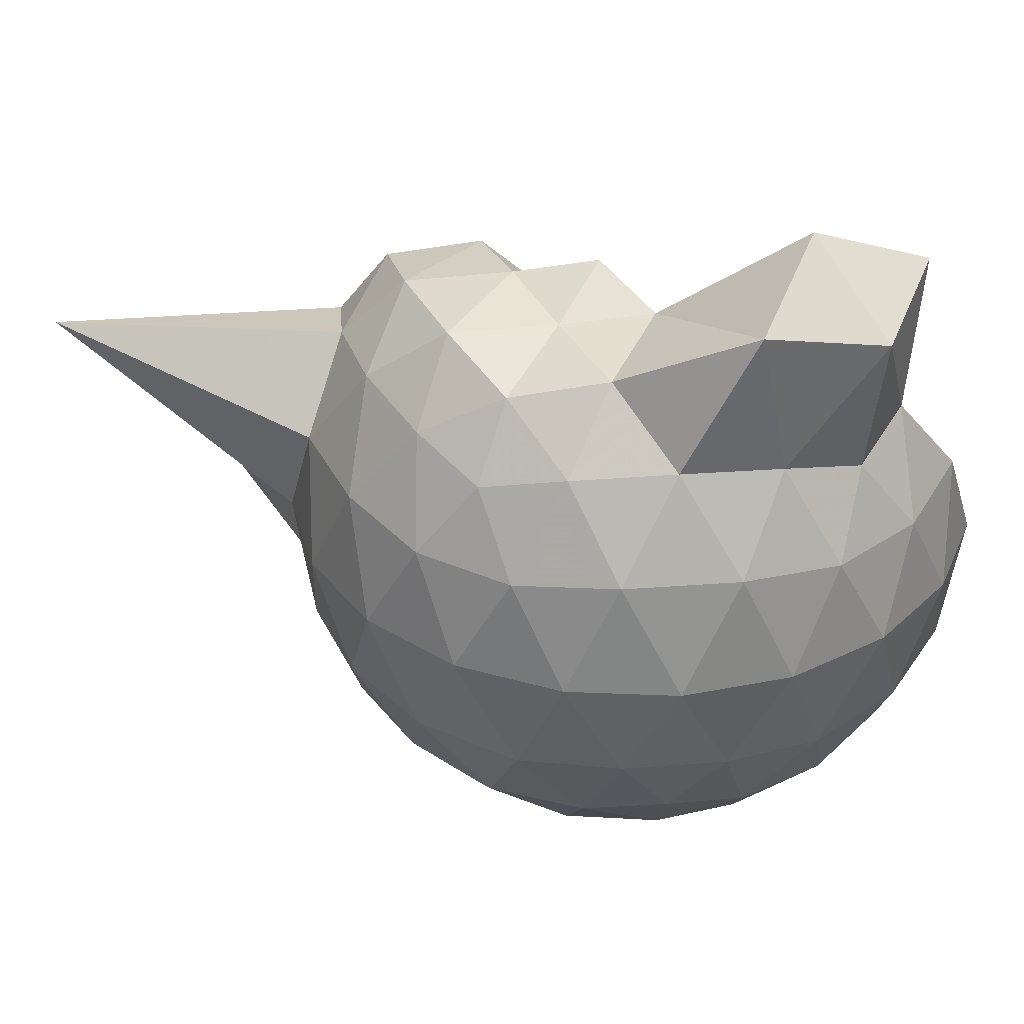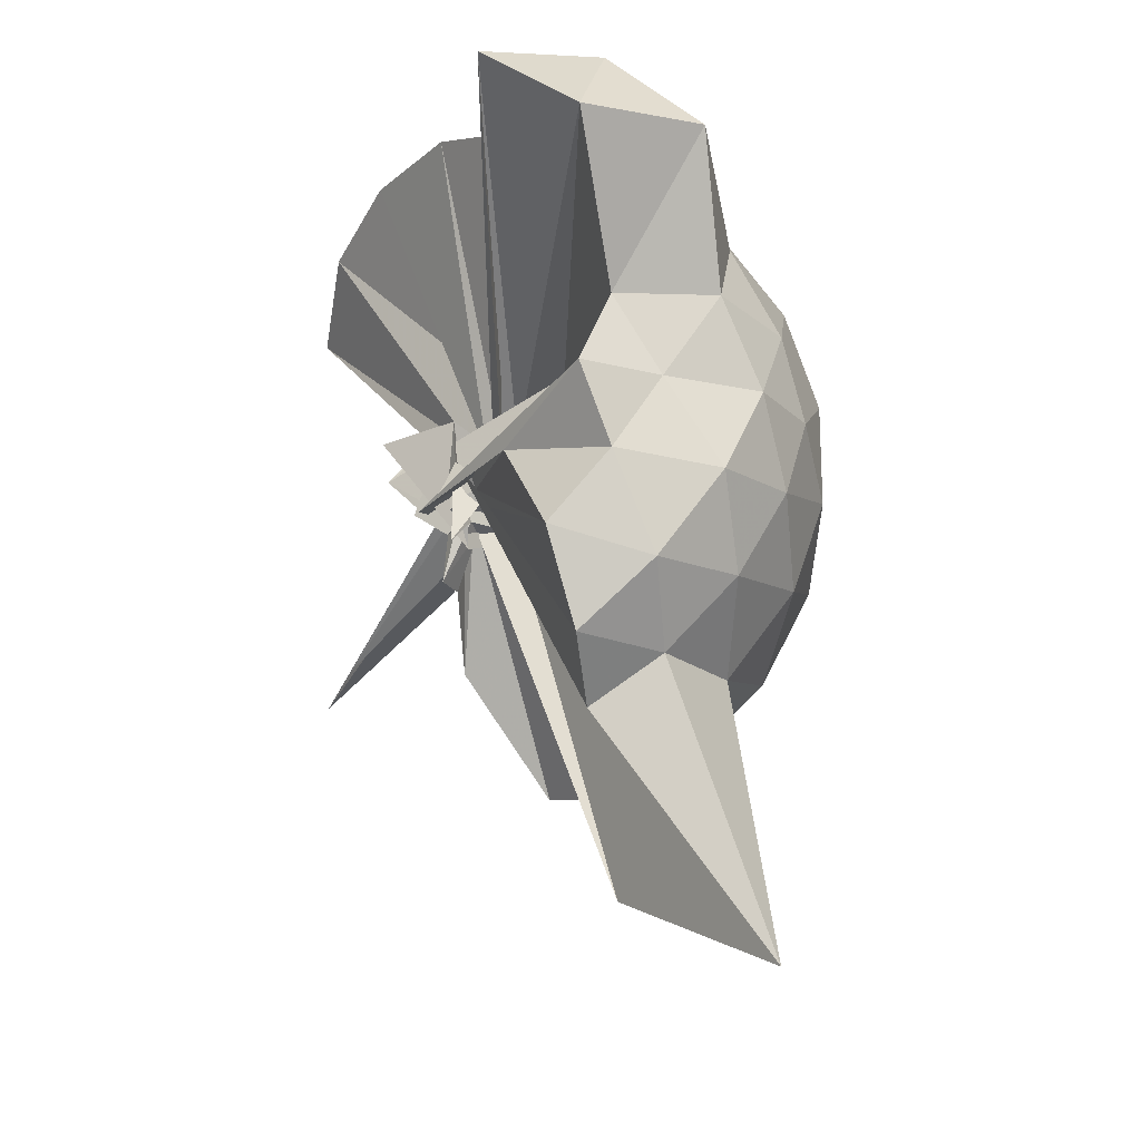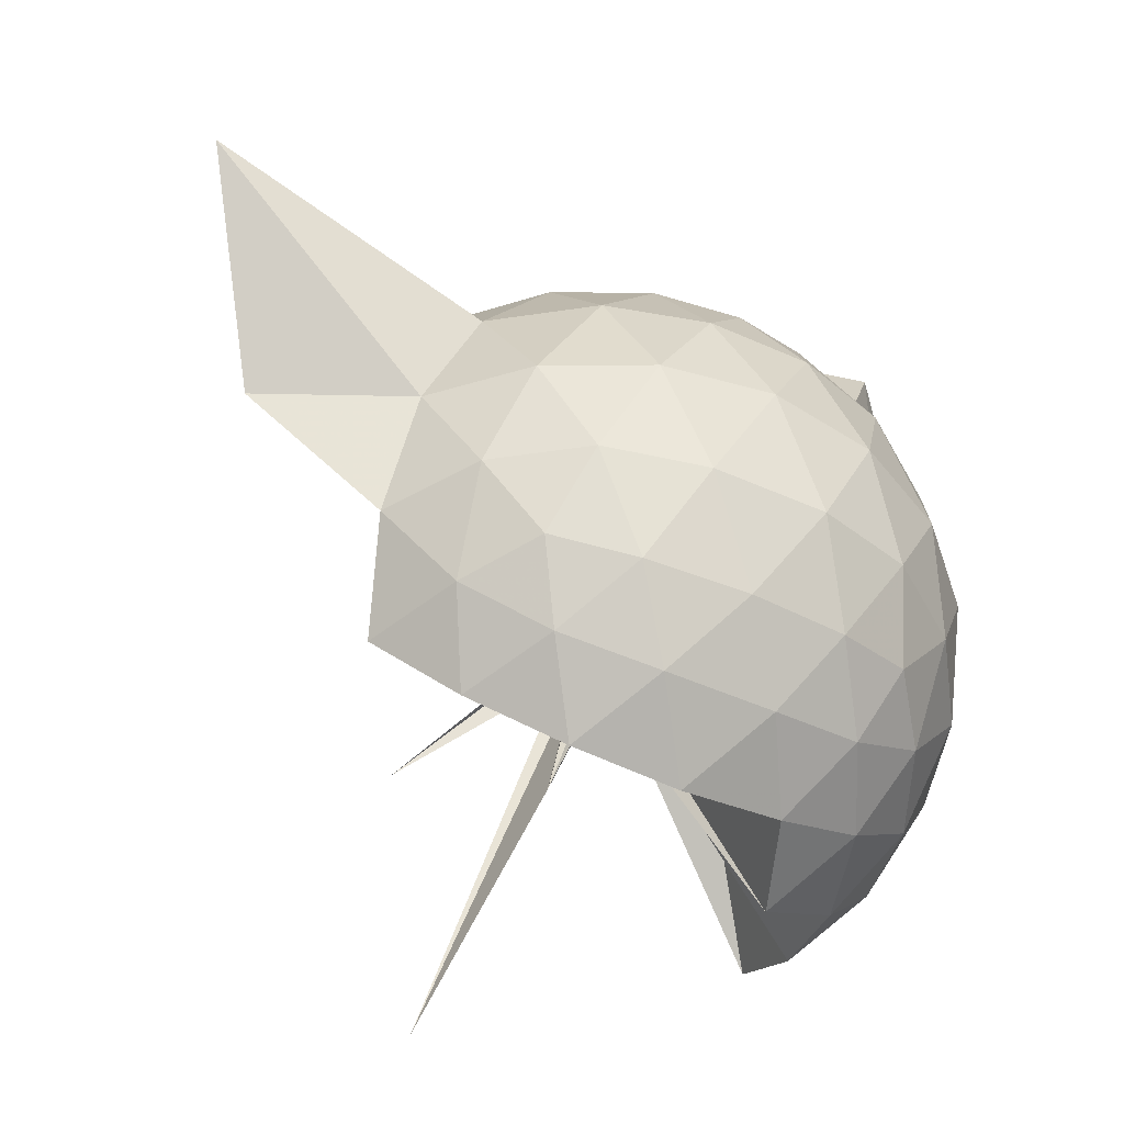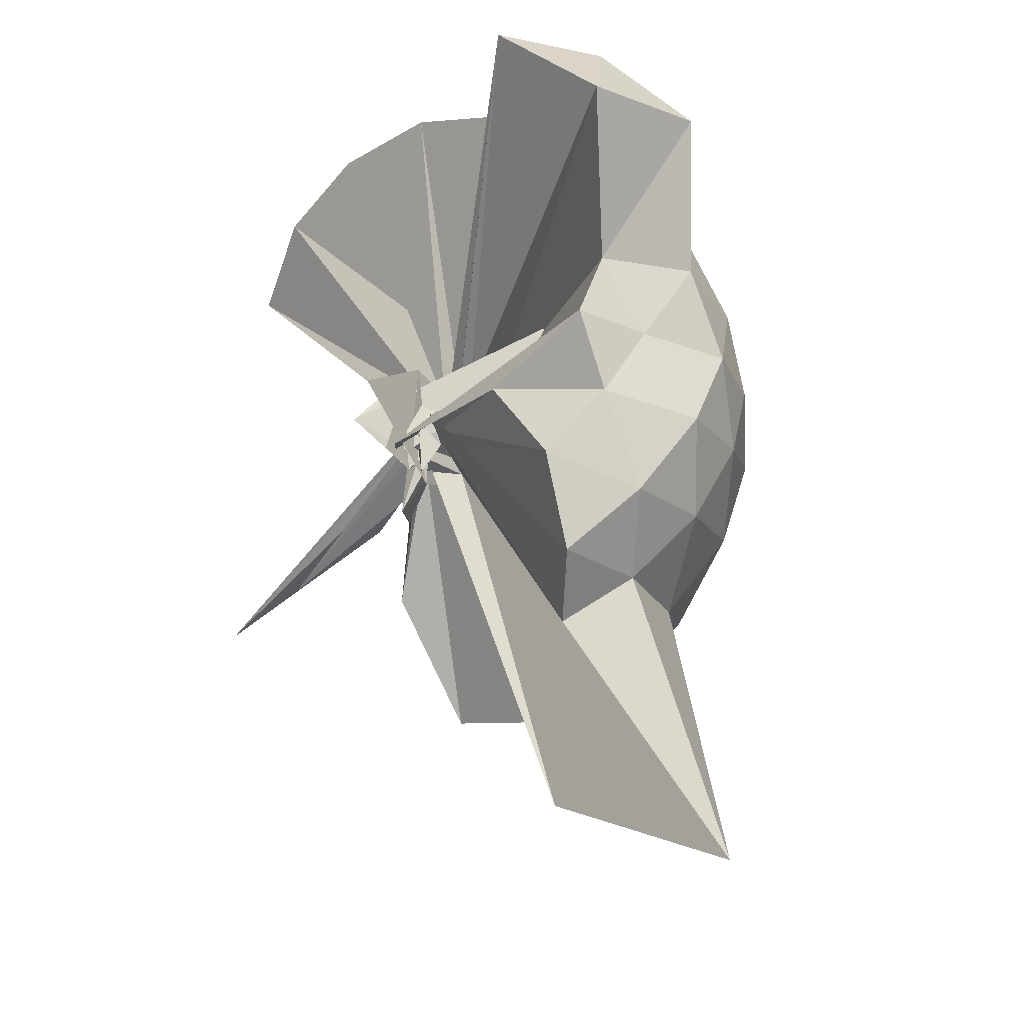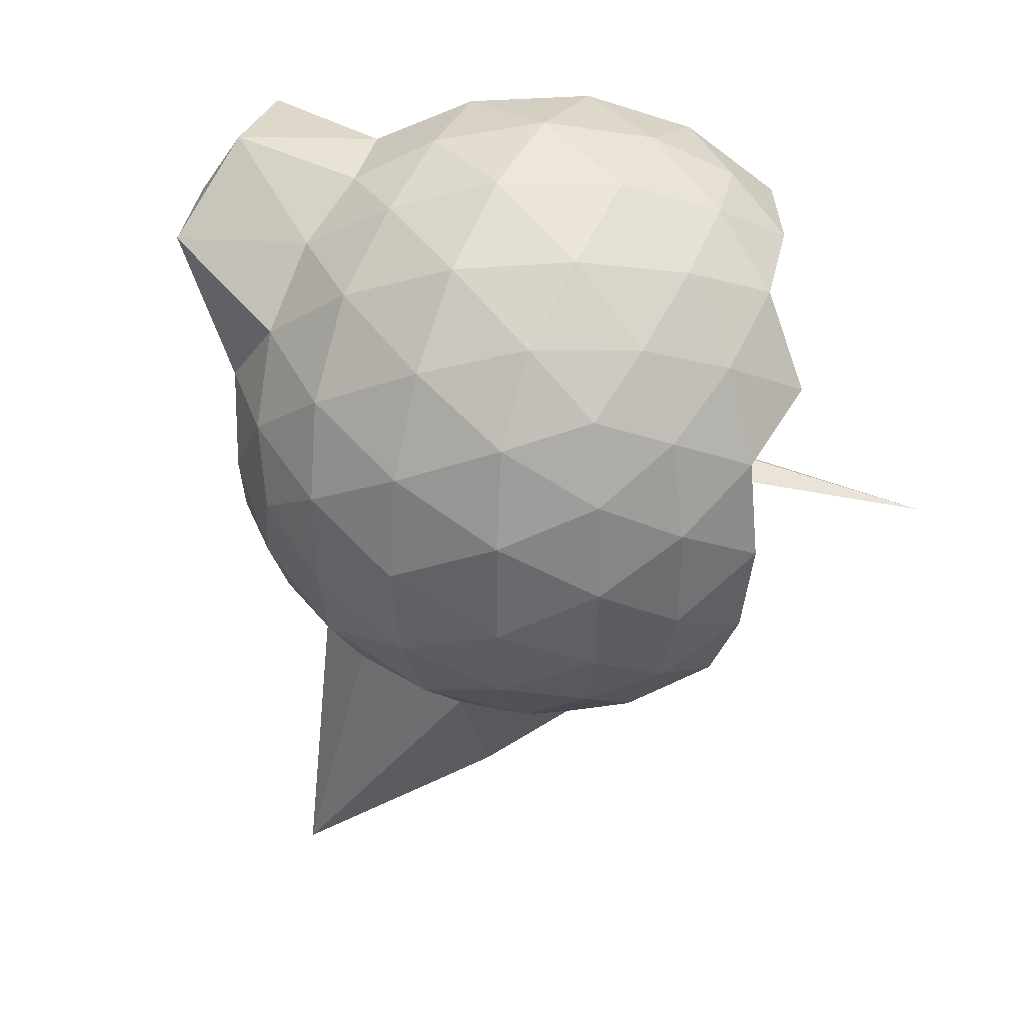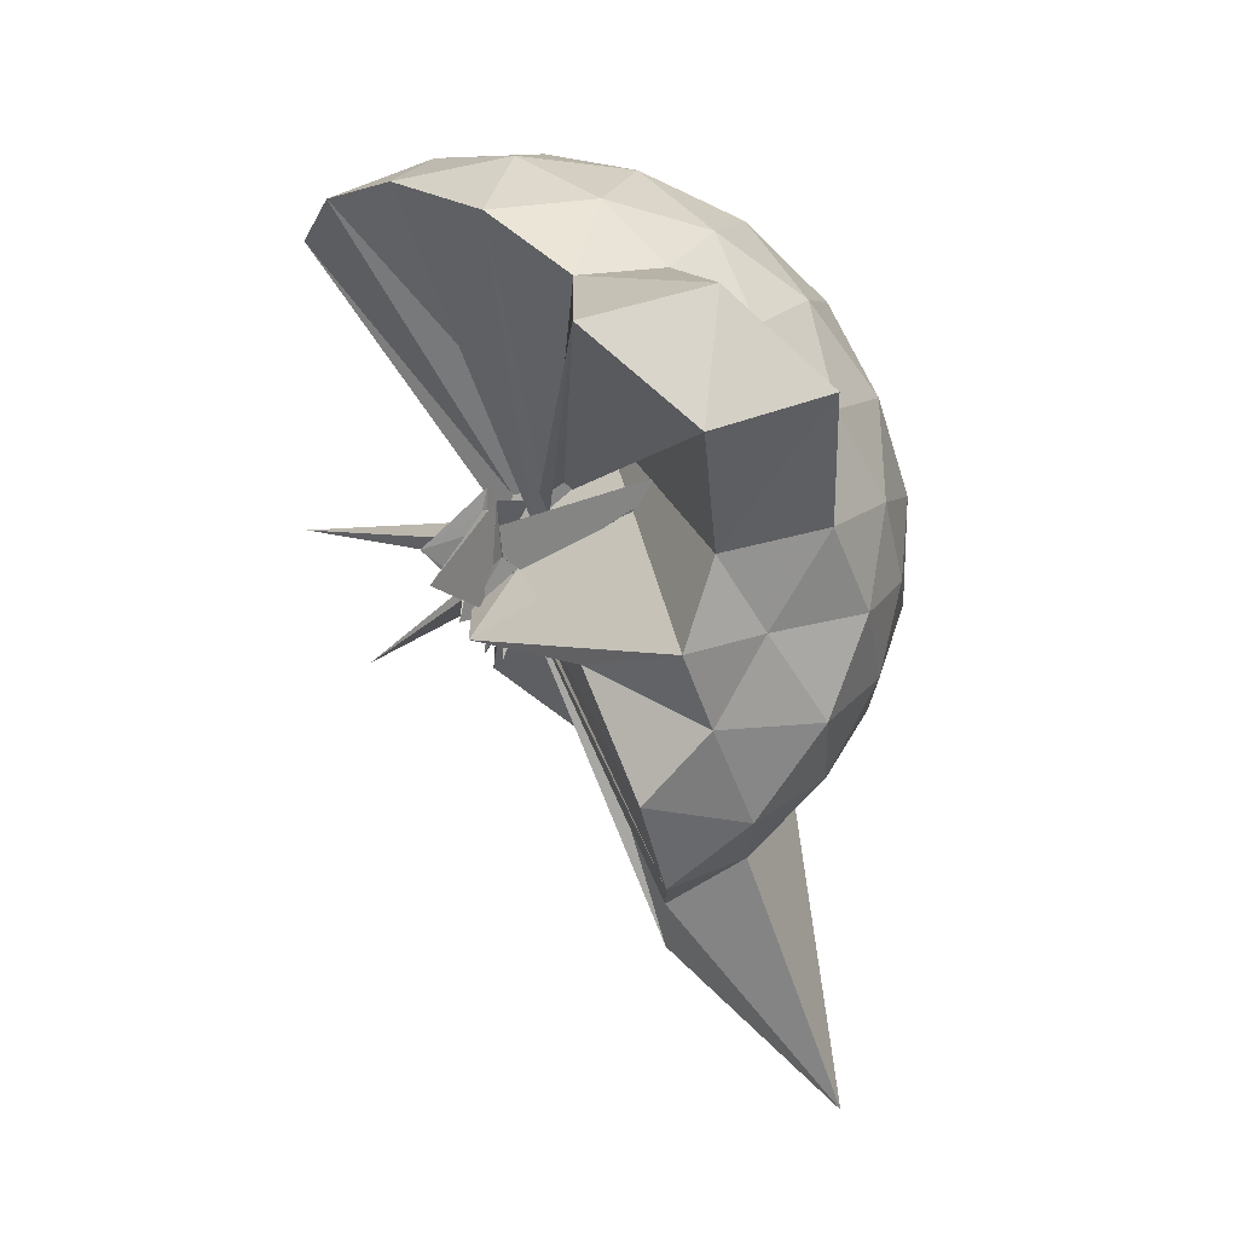
<metadata>
{"format":"obj","ext":"obj","renderer":"f3d","projection":"perspective","resolution":1024,"background":"white","views":[{"elev":35.0,"azim":120.2,"up":"+Z"},{"elev":-20.8,"azim":-4.7,"up":"+Y"},{"elev":-48.9,"azim":63.4,"up":"+Z"},{"elev":-24.6,"azim":-16.0,"up":"+Y"},{"elev":36.7,"azim":116.7,"up":"+Y"},{"elev":20.8,"azim":-12.8,"up":"+Y"}]}
</metadata>
<code>
v -0.1429 -0.4383 1.083
v 0.04685 -0.2673 0.7047
v 0.8979 -0.2623 1.372
v 0.8293 -0.03279 1.43
v 0.6896 0.2162 1.454
v 0.4962 0.4257 1.43
v 0.2992 0.5608 1.372
v 0.05932 0.568 1.43
v 0.09101 -0.1658 0.9638
v 0.02939 -0.2234 0.9105
v -0.04157 -0.2982 0.8166
v 0.04775 -0.208 0.8367
v -0.2469 -0.2638 1.142
v 0.1228 -0.4007 0.7656
v -0.07761 -0.328 0.9369
v -0.03417 -0.3686 0.9564
v -0.04993 -0.5078 1.056
v -0.04406 -0.2186 0.9653
v 0.2992 -1.086 1.373
v 0.4962 -0.9503 1.43
v 0.6896 -0.7405 1.454
v 0.8293 -0.4915 1.43
v 0.9782 -0.1158 1.16
v 0.8821 0.1579 1.188
v 0.6938 0.4171 1.188
v 0.4628 0.5928 1.16
v 0.1853 0.6839 1.159
v -0.1053 0.6764 1.189
v 0.05453 -0.1934 0.9248
v 0.02577 -0.2206 0.7594
v 0.03829 -0.2094 0.7956
v -0.07567 -0.1468 0.9394
v -0.06546 -0.3899 0.9492
v 0.08541 -0.3674 0.844
v -0.06614 -0.3569 0.9061
v -0.02772 -0.3869 0.9262
v 0.009217 -0.3984 0.923
v 0.1346 -0.3923 0.8366
v 0.7852 -1.753 1.372
v 0.6937 -0.9416 1.188
v 0.8821 -0.6821 1.188
v 0.9778 -0.4085 1.16
v 0.9821 0.04691 0.8731
v 0.8402 0.3256 0.873
v 0.6192 0.5465 0.8729
v 0.3403 0.6884 0.8732
v 0.0316 0.7379 0.8731
v -0.2776 0.6884 0.8729
v 0.1694 -0.07493 0.984
v -0.01487 -0.2466 0.8645
v -0.02369 -0.3392 0.7936
v -0.2286 -0.2641 0.8725
v 0.4268 0.03976 1.246
v -0.3202 -0.7124 0.4991
v -0.05022 -0.3812 0.8712
v -0.06676 -0.5641 0.8732
v 0.03048 -0.4106 0.8671
v 0.4256 -1.478 0.8737
v 0.6189 -1.071 0.8728
v 0.8402 -0.8499 0.8731
v 0.9821 -0.5712 0.8728
v 1.032 -0.2622 0.8729
v 0.8828 0.1761 0.5862
v 0.7112 0.4124 0.5861
v 0.4731 0.5775 0.5579
v 0.1684 0.6764 0.5575
v -0.1223 0.6836 0.5864
v -0.4004 0.5925 0.5859
v 0.0192 -0.1423 0.8463
v 0.0007681 -0.2484 0.8114
v -0.06075 -0.09305 0.9214
v -0.05785 -0.4384 0.9192
v 0.03312 -0.3152 0.7754
v -0.06375 -0.3569 0.8259
v -0.03393 -0.3984 0.8379
v -0.0208 -0.5597 0.7805
v 0.003849 -0.2769 0.8322
v 0.4727 -1.102 0.5578
v 0.7113 -0.9367 0.5862
v 0.8828 -0.7005 0.5861
v 0.9665 -0.4229 0.5576
v 0.9669 -0.1016 0.5579
v 0.732 0.2466 0.3732
v 0.5421 0.3925 0.3159
v 0.2829 0.5116 0.292
v 0.003359 0.5681 0.3157
v -0.2365 0.5607 0.3735
v -0.4333 0.4259 0.3162
v 0.02139 -0.2455 0.8451
v 0.03807 -0.219 0.8098
v -0.1532 -0.418 1.008
v -0.09158 -0.2872 0.8037
v -0.064 -0.3288 0.794
v -0.04006 -0.3633 0.7897
v -0.006636 -0.389 0.8093
v 0.0118 -0.734 0.5562
v 0.2824 -1.036 0.2922
v 0.5421 -0.9168 0.3159
v 0.7319 -0.771 0.3731
v 0.8116 -0.5459 0.3161
v 0.8457 -0.2622 0.2916
v 0.8117 0.02136 0.3161
v 0.751 -0.2618 1.568
v 0.6351 -0.01426 1.631
v 0.5717 0.3751 1.844
v 0.3159 0.6162 1.764
v -0.02846 0.5702 1.84
v 0.07803 -0.2028 0.8392
v 0.09758 -0.16 0.8569
v -0.04669 -0.1108 0.9743
v 0.003612 -0.4722 0.8985
v -0.05051 -0.3163 0.9688
v -0.03152 -0.35 0.9736
v 0.03043 -0.3661 0.9766
v 0.2539 -0.9464 1.566
v 0.455 -0.7595 1.63
v 0.6354 -0.5111 1.631
v 0.475 -0.2612 1.647
v 0.3378 -0.04263 1.677
v 0.2301 0.3451 1.976
v 0.1427 -0.1313 0.896
v -0.09203 -0.3568 0.8953
v -0.0408 -0.2513 1.007
v -0.007334 -0.3008 0.9945
v 0.01802 -0.3287 0.9964
v 0.1698 -0.6832 1.642
v 0.337 -0.483 1.68
v 0.2469 -0.2633 1.734
v 0.2826 -0.004264 0.7327
v -0.114 -0.3992 0.9711
v -0.001644 -0.2795 1.021
v 0.07365 -0.392 1.426
v 0.6141 0.1614 0.1798
v 0.3743 0.2946 0.1168
v 0.08206 0.3895 0.1162
v -0.1913 0.423 0.1798
v 0.1904 -0.07007 0.9178
v -0.06036 -0.3231 0.6645
v -0.07103 -0.262 0.7784
v -0.04711 -0.3053 0.7556
v -0.02186 -0.3497 0.7635
v 0.02277 -0.3618 0.7741
v 0.04204 -0.4707 0.6309
v 0.374 -0.8194 0.1168
v 0.6141 -0.6858 0.1798
v 0.6671 -0.4165 0.1165
v 0.6674 -0.108 0.1167
v 0.4357 0.03166 0.007345
v 0.1611 0.1402 -0.03316
v 0.007521 -0.1923 0.7539
v -0.02591 -0.2244 0.7495
v -0.05365 -0.2863 0.7666
v -0.399 -0.5841 -0.2853
v -0.008232 -0.3179 0.7348
v 0.0392 -0.3255 0.7478
v 0.4356 -0.5562 0.00717
v 0.4549 -0.2622 -0.03347
v 0.06411 -0.2203 0.7418
v 0.01378 -0.2435 0.7225
v 0.007778 -0.25 0.7243
v -0.0154 -0.3916 0.3216
v 0.06625 -0.2913 0.7259
f 3 23 4
f 4 23 24
f 4 24 5
f 5 24 25
f 5 25 6
f 6 25 26
f 6 26 7
f 7 26 27
f 7 27 8
f 8 27 28
f 8 28 9
f 9 28 29
f 9 29 10
f 10 29 30
f 10 30 11
f 11 30 31
f 11 31 12
f 12 31 32
f 12 32 13
f 13 32 33
f 13 33 14
f 14 33 34
f 14 34 15
f 15 34 35
f 15 35 16
f 16 35 36
f 16 36 17
f 17 36 37
f 17 37 18
f 18 37 38
f 18 38 19
f 19 38 39
f 19 39 20
f 20 39 40
f 20 40 21
f 21 40 41
f 21 41 22
f 22 41 42
f 22 42 3
f 3 42 23
f 23 43 24
f 24 43 44
f 24 44 25
f 25 44 45
f 25 45 26
f 26 45 46
f 26 46 27
f 27 46 47
f 27 47 28
f 28 47 48
f 28 48 29
f 29 48 49
f 29 49 30
f 30 49 50
f 30 50 31
f 31 50 51
f 31 51 32
f 32 51 52
f 32 52 33
f 33 52 53
f 33 53 34
f 34 53 54
f 34 54 35
f 35 54 55
f 35 55 36
f 36 55 56
f 36 56 37
f 37 56 57
f 37 57 38
f 38 57 58
f 38 58 39
f 39 58 59
f 39 59 40
f 40 59 60
f 40 60 41
f 41 60 61
f 41 61 42
f 42 61 62
f 42 62 23
f 23 62 43
f 43 63 44
f 44 63 64
f 44 64 45
f 45 64 65
f 45 65 46
f 46 65 66
f 46 66 47
f 47 66 67
f 47 67 48
f 48 67 68
f 48 68 49
f 49 68 69
f 49 69 50
f 50 69 70
f 50 70 51
f 51 70 71
f 51 71 52
f 52 71 72
f 52 72 53
f 53 72 73
f 53 73 54
f 54 73 74
f 54 74 55
f 55 74 75
f 55 75 56
f 56 75 76
f 56 76 57
f 57 76 77
f 57 77 58
f 58 77 78
f 58 78 59
f 59 78 79
f 59 79 60
f 60 79 80
f 60 80 61
f 61 80 81
f 61 81 62
f 62 81 82
f 62 82 43
f 43 82 63
f 63 83 64
f 64 83 84
f 64 84 65
f 65 84 85
f 65 85 66
f 66 85 86
f 66 86 67
f 67 86 87
f 67 87 68
f 68 87 88
f 68 88 69
f 69 88 89
f 69 89 70
f 70 89 90
f 70 90 71
f 71 90 91
f 71 91 72
f 72 91 92
f 72 92 73
f 73 92 93
f 73 93 74
f 74 93 94
f 74 94 75
f 75 94 95
f 75 95 76
f 76 95 96
f 76 96 77
f 77 96 97
f 77 97 78
f 78 97 98
f 78 98 79
f 79 98 99
f 79 99 80
f 80 99 100
f 80 100 81
f 81 100 101
f 81 101 82
f 82 101 102
f 82 102 63
f 63 102 83
f 103 104 118
f 104 119 118
f 104 105 119
f 105 120 119
f 105 106 120
f 106 107 120
f 107 121 120
f 107 108 121
f 108 122 121
f 108 109 122
f 109 110 122
f 110 123 122
f 110 111 123
f 111 124 123
f 111 112 124
f 112 113 124
f 113 125 124
f 113 114 125
f 114 126 125
f 114 115 126
f 115 116 126
f 116 127 126
f 116 117 127
f 117 118 127
f 117 103 118
f 118 119 128
f 119 129 128
f 119 120 129
f 120 121 129
f 121 130 129
f 121 122 130
f 122 123 130
f 123 131 130
f 123 124 131
f 124 125 131
f 125 132 131
f 125 126 132
f 126 127 132
f 127 128 132
f 127 118 128
f 133 148 134
f 134 148 149
f 134 149 135
f 135 149 150
f 135 150 136
f 136 150 137
f 137 150 151
f 137 151 138
f 138 151 152
f 138 152 139
f 139 152 140
f 140 152 153
f 140 153 141
f 141 153 154
f 141 154 142
f 142 154 143
f 143 154 155
f 143 155 144
f 144 155 156
f 144 156 145
f 145 156 146
f 146 156 157
f 146 157 147
f 147 157 148
f 147 148 133
f 148 158 149
f 149 158 159
f 149 159 150
f 150 159 151
f 151 159 160
f 151 160 152
f 152 160 153
f 153 160 161
f 153 161 154
f 154 161 155
f 155 161 162
f 155 162 156
f 156 162 157
f 157 162 158
f 157 158 148
f 3 4 103
f 103 4 104
f 4 5 104
f 104 5 105
f 5 6 105
f 105 6 106
f 6 7 106
f 7 8 106
f 106 8 107
f 8 9 107
f 107 9 108
f 9 10 108
f 108 10 109
f 10 11 109
f 11 12 109
f 109 12 110
f 12 13 110
f 110 13 111
f 13 14 111
f 111 14 112
f 14 15 112
f 15 16 112
f 112 16 113
f 16 17 113
f 113 17 114
f 17 18 114
f 114 18 115
f 18 19 115
f 19 20 115
f 115 20 116
f 20 21 116
f 116 21 117
f 21 22 117
f 117 22 103
f 22 3 103
f 83 133 84
f 84 133 134
f 84 134 85
f 85 134 135
f 85 135 86
f 86 135 136
f 86 136 87
f 87 136 88
f 88 136 137
f 88 137 89
f 89 137 138
f 89 138 90
f 90 138 139
f 90 139 91
f 91 139 92
f 92 139 140
f 92 140 93
f 93 140 141
f 93 141 94
f 94 141 142
f 94 142 95
f 95 142 96
f 96 142 143
f 96 143 97
f 97 143 144
f 97 144 98
f 98 144 145
f 98 145 99
f 99 145 100
f 100 145 146
f 100 146 101
f 101 146 147
f 101 147 102
f 102 147 133
f 102 133 83
f 128 129 1
f 129 130 1
f 130 131 1
f 131 132 1
f 132 128 1
f 159 158 2
f 160 159 2
f 161 160 2
f 162 161 2
f 158 162 2

</code>
